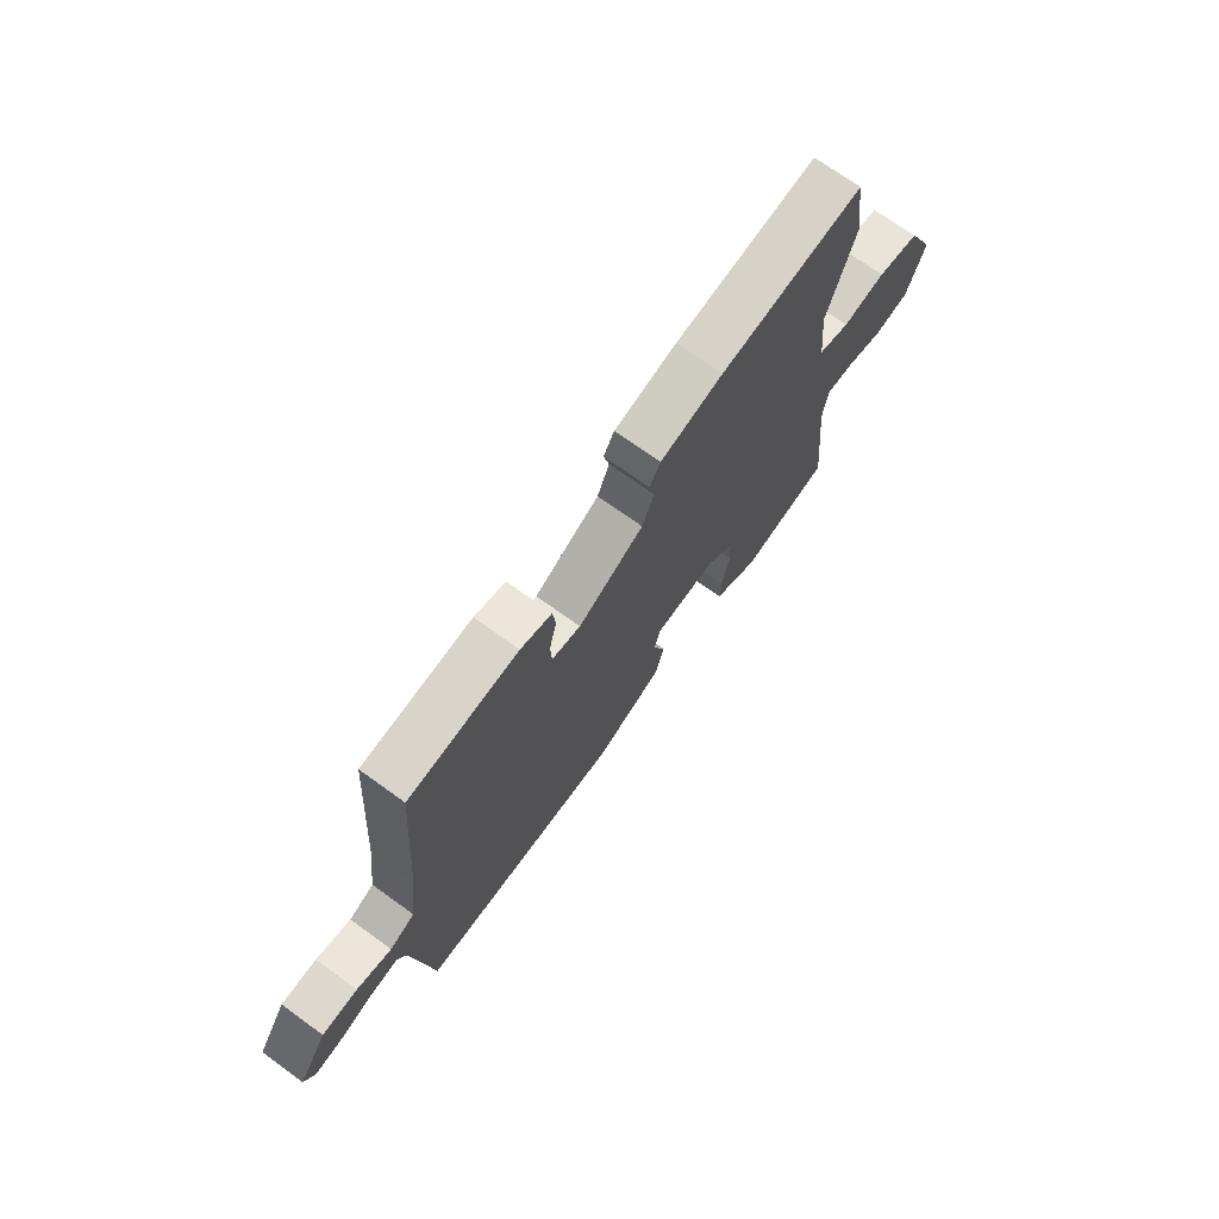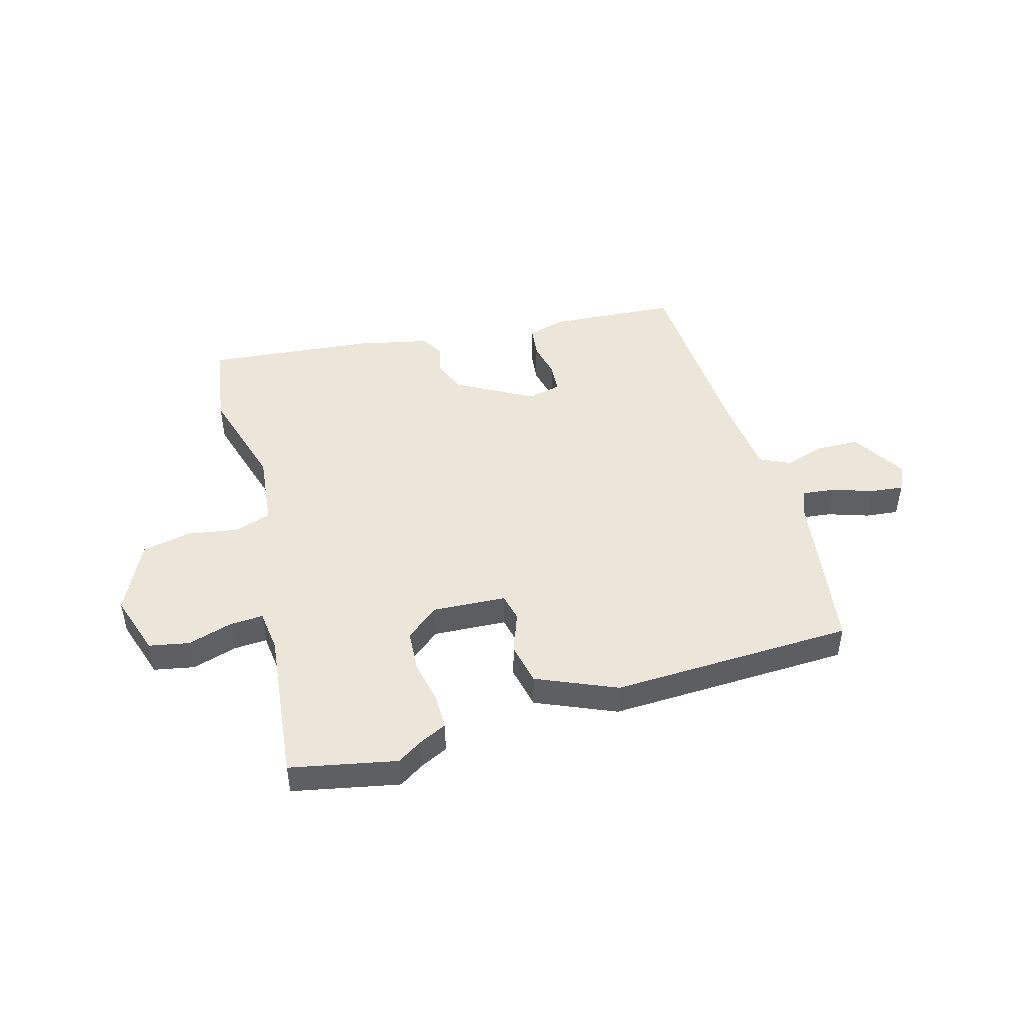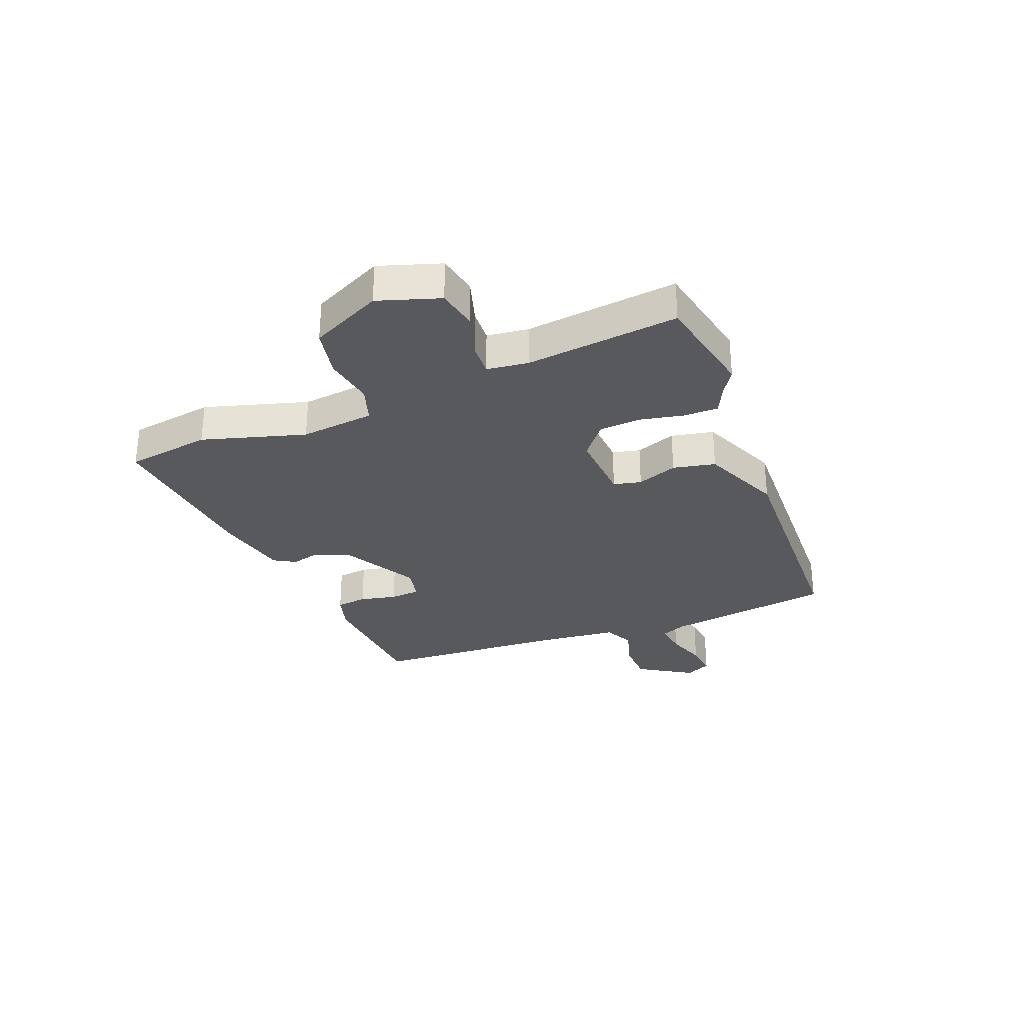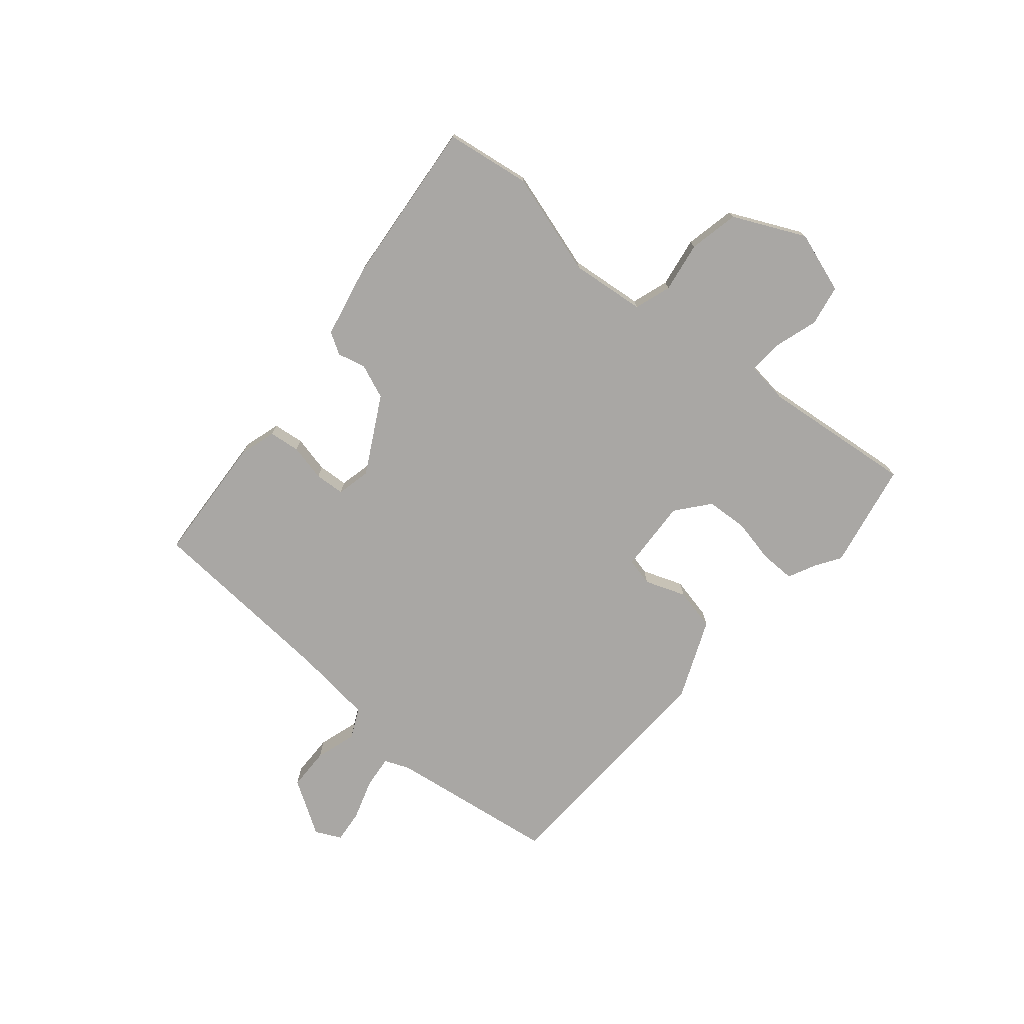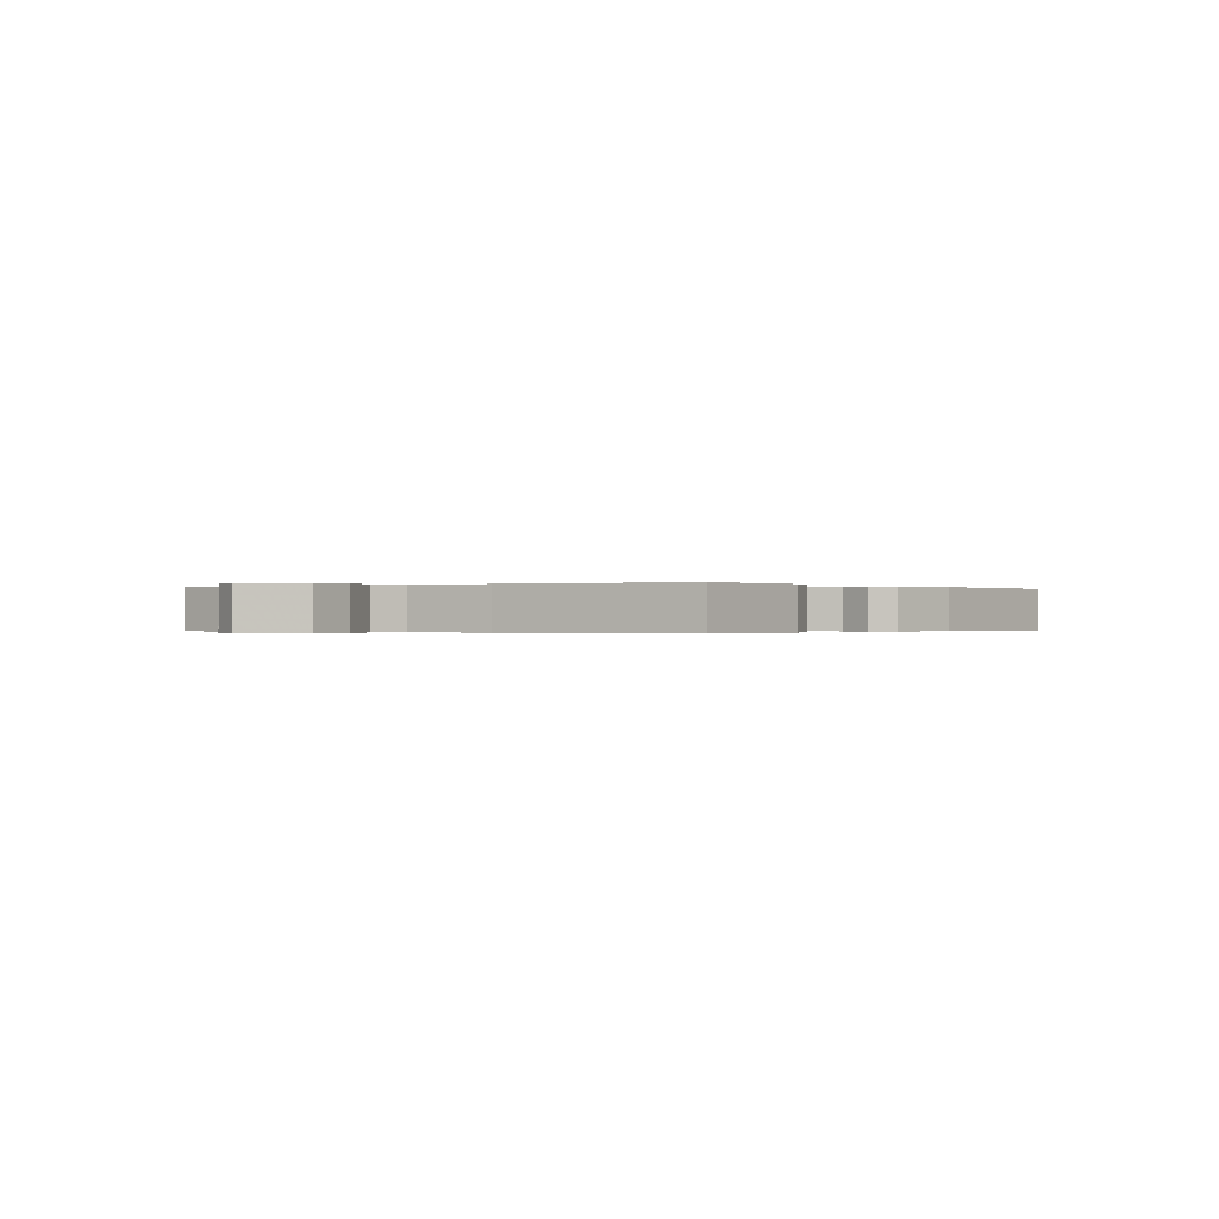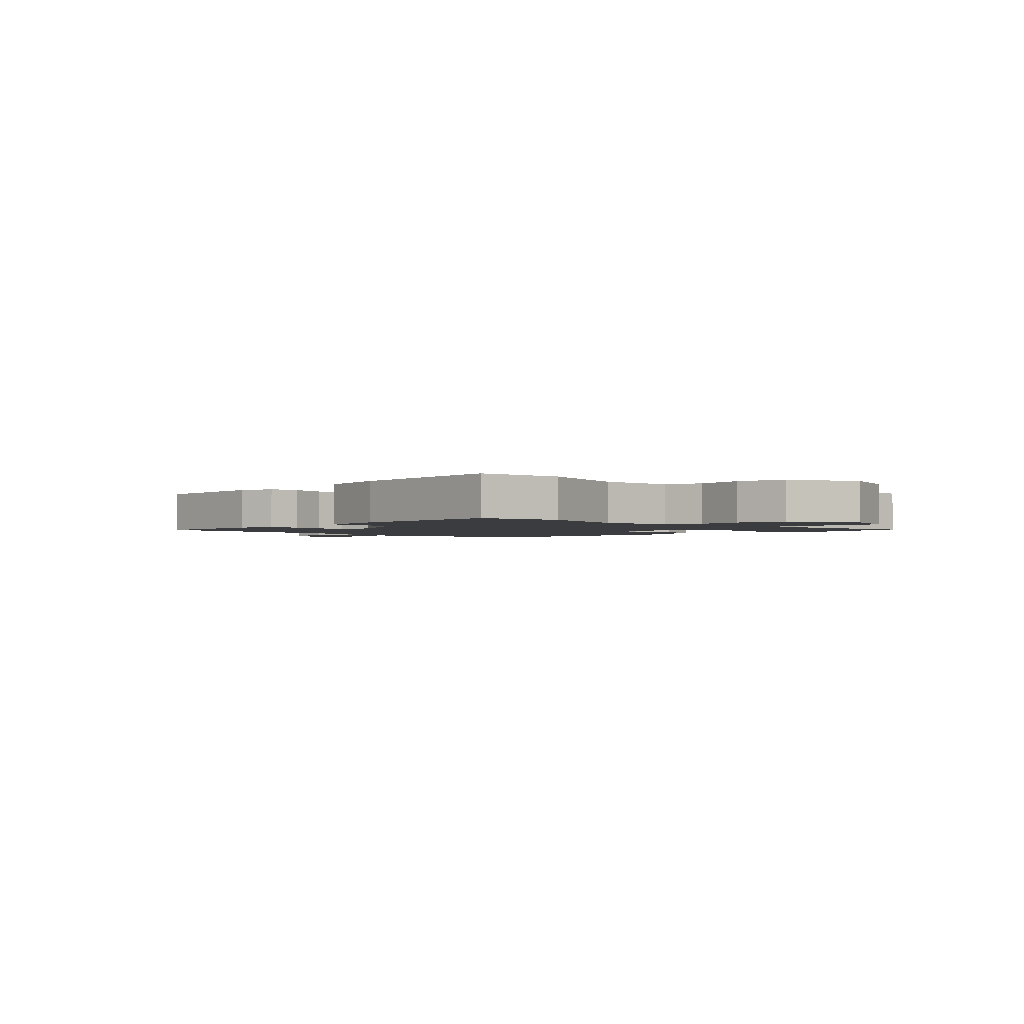
<metadata>
{"format":"obj","ext":"obj","renderer":"f3d","projection":"perspective","resolution":1024,"background":"white","views":[{"elev":71.7,"azim":-54.2,"up":"+Z"},{"elev":46.9,"azim":165.0,"up":"+Y"},{"elev":-30.1,"azim":112.3,"up":"+Y"},{"elev":-74.7,"azim":50.2,"up":"+Y"},{"elev":-0.2,"azim":-56.4,"up":"+Y"},{"elev":-2.0,"azim":45.5,"up":"+Y"}]}
</metadata>
<code>
v -0.457 0.07 0.484
v -0.228 0.07 0.497
v -0.163 0.07 0.477
v -0.157 0.07 0.422
v -0.172 0.07 0.357
v -0.169 0.07 0.304
v -0.109 0.07 0.29
v 0.027 0.07 0.363
v 0.052 0.07 0.424
v 0.04 0.07 0.474
v 0.063 0.07 0.512
v 0.193 0.07 0.539
v 0.491 0.07 0.565
v 0.512 0.07 0.414
v 0.456 0.07 0.232
v 0.469 0.07 0.1
v 0.534 0.07 0.078
v 0.623 0.07 0.092
v 0.711 0.07 0.073
v 0.77 0.07 -0.054
v 0.733 0.07 -0.163
v 0.661 0.07 -0.176
v 0.582 0.07 -0.151
v 0.523 0.07 -0.147
v 0.513 0.07 -0.221
v 0.54 0.07 -0.492
v 0.351 0.07 -0.528
v 0.307 0.07 -0.499
v 0.258 0.07 -0.475
v 0.259 0.07 -0.413
v 0.276 0.07 -0.336
v 0.272 0.07 -0.262
v 0.214 0.07 -0.214
v 0.084 0.07 -0.22
v 0.072 0.07 -0.269
v 0.098 0.07 -0.341
v 0.081 0.07 -0.416
v -0.061 0.07 -0.475
v -0.492 0.07 -0.455
v -0.532 0.07 -0.156
v -0.55 0.07 -0.112
v -0.608 0.07 -0.118
v -0.68 0.07 -0.141
v -0.739 0.07 -0.147
v -0.761 0.07 -0.101
v -0.7 0.07 -0.005
v -0.625 0.07 -0.004
v -0.552 0.07 -0.027
v -0.499 0.07 -0.002
v -0.482 0.07 0.14
v -0.457 0 0.484
v -0.228 0 0.497
v -0.163 0 0.477
v -0.157 0 0.422
v -0.172 0 0.357
v -0.169 0 0.304
v -0.109 0 0.29
v 0.027 0 0.363
v 0.052 0 0.424
v 0.04 0 0.474
v 0.063 0 0.512
v 0.193 0 0.539
v 0.491 0 0.565
v 0.512 0 0.414
v 0.456 0 0.232
v 0.469 0 0.1
v 0.534 0 0.078
v 0.623 0 0.092
v 0.711 0 0.073
v 0.77 0 -0.054
v 0.733 0 -0.163
v 0.661 0 -0.176
v 0.582 0 -0.151
v 0.523 0 -0.147
v 0.513 0 -0.221
v 0.54 0 -0.492
v 0.351 0 -0.528
v 0.307 0 -0.499
v 0.258 0 -0.475
v 0.259 0 -0.413
v 0.276 0 -0.336
v 0.272 0 -0.262
v 0.214 0 -0.214
v 0.084 0 -0.22
v 0.072 0 -0.269
v 0.098 0 -0.341
v 0.081 0 -0.416
v -0.061 0 -0.475
v -0.492 0 -0.455
v -0.532 0 -0.156
v -0.55 0 -0.112
v -0.608 0 -0.118
v -0.68 0 -0.141
v -0.739 0 -0.147
v -0.761 0 -0.101
v -0.7 0 -0.005
v -0.625 0 -0.004
v -0.552 0 -0.027
v -0.499 0 -0.002
v -0.482 0 0.14
f 45 46 47 48
f 43 44 45 48
f 42 43 48 49
f 41 42 49
f 40 41 49
f 39 40 49
f 38 39 49 50
f 35 36 37 38
f 34 35 38 50
f 28 29 30 31
f 28 31 32
f 25 26 27 28
f 24 25 28 32
f 20 21 22 23
f 20 23 24
f 17 18 19 20
f 16 17 20 24
f 12 13 14 15
f 12 15 16
f 9 10 11 12
f 8 9 12 16
f 7 8 16 24
f 2 3 4 5
f 2 5 6
f 1 2 6
f 33 34 50 1
f 6 7 24 32
f 1 6 32 33
f 98 97 96 95
f 98 95 94 93
f 99 98 93 92
f 99 92 91
f 99 91 90
f 99 90 89
f 100 99 89 88
f 88 87 86 85
f 100 88 85 84
f 81 80 79 78
f 82 81 78
f 78 77 76 75
f 82 78 75 74
f 73 72 71 70
f 74 73 70
f 70 69 68 67
f 74 70 67 66
f 65 64 63 62
f 66 65 62
f 62 61 60 59
f 66 62 59 58
f 74 66 58 57
f 55 54 53 52
f 56 55 52
f 56 52 51
f 51 100 84 83
f 82 74 57 56
f 83 82 56 51
f 1 51 52 2
f 2 52 53 3
f 3 53 54 4
f 4 54 55 5
f 5 55 56 6
f 6 56 57 7
f 7 57 58 8
f 8 58 59 9
f 9 59 60 10
f 10 60 61 11
f 11 61 62 12
f 12 62 63 13
f 13 63 64 14
f 14 64 65 15
f 15 65 66 16
f 16 66 67 17
f 17 67 68 18
f 18 68 69 19
f 19 69 70 20
f 20 70 71 21
f 21 71 72 22
f 22 72 73 23
f 23 73 74 24
f 24 74 75 25
f 25 75 76 26
f 26 76 77 27
f 27 77 78 28
f 28 78 79 29
f 29 79 80 30
f 30 80 81 31
f 31 81 82 32
f 32 82 83 33
f 33 83 84 34
f 34 84 85 35
f 35 85 86 36
f 36 86 87 37
f 37 87 88 38
f 38 88 89 39
f 39 89 90 40
f 40 90 91 41
f 41 91 92 42
f 42 92 93 43
f 43 93 94 44
f 44 94 95 45
f 45 95 96 46
f 46 96 97 47
f 47 97 98 48
f 48 98 99 49
f 49 99 100 50
f 50 100 51 1

</code>
